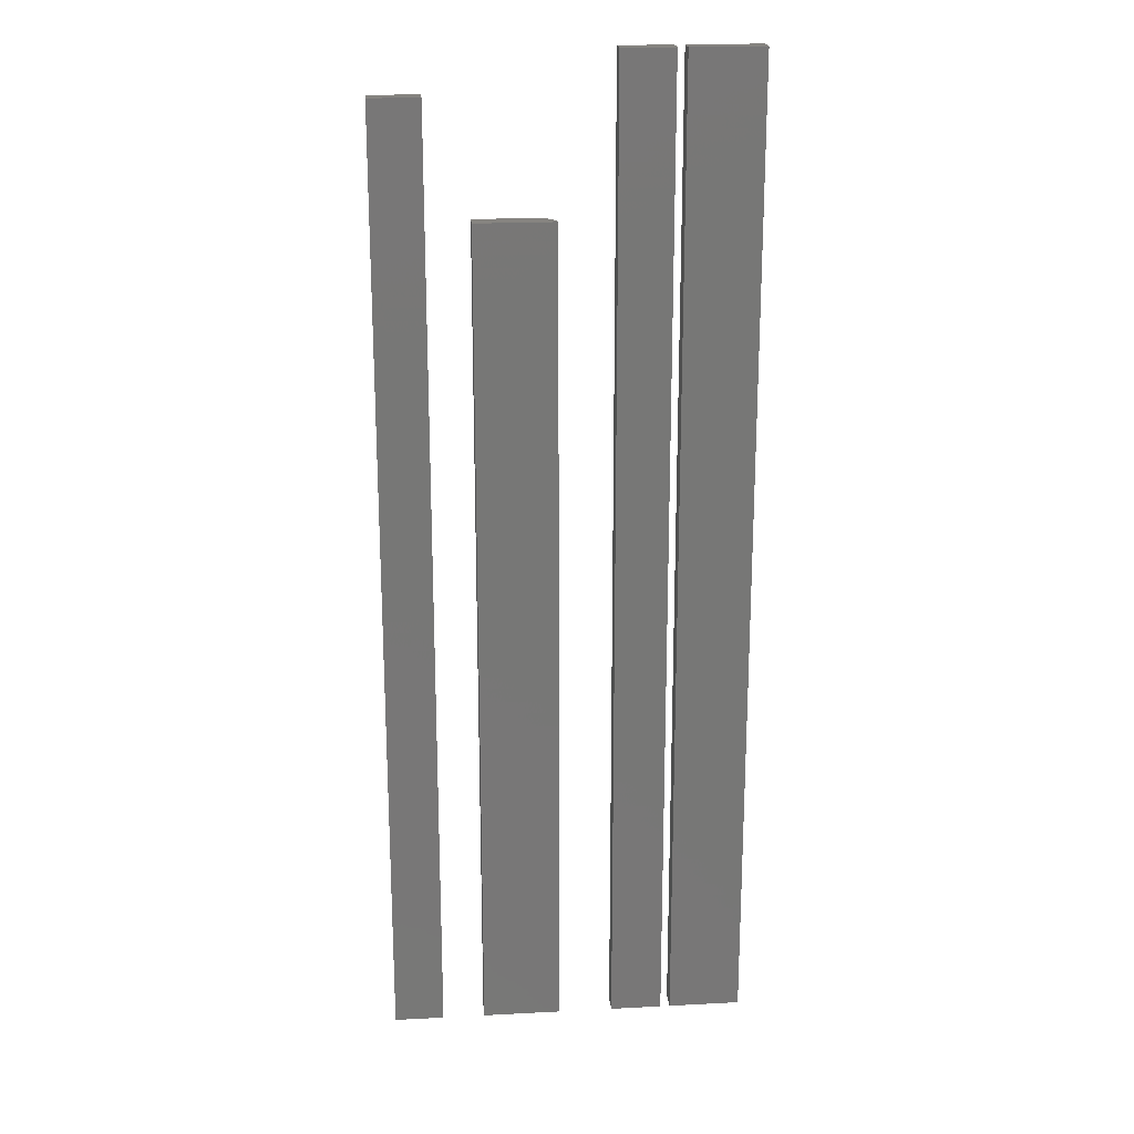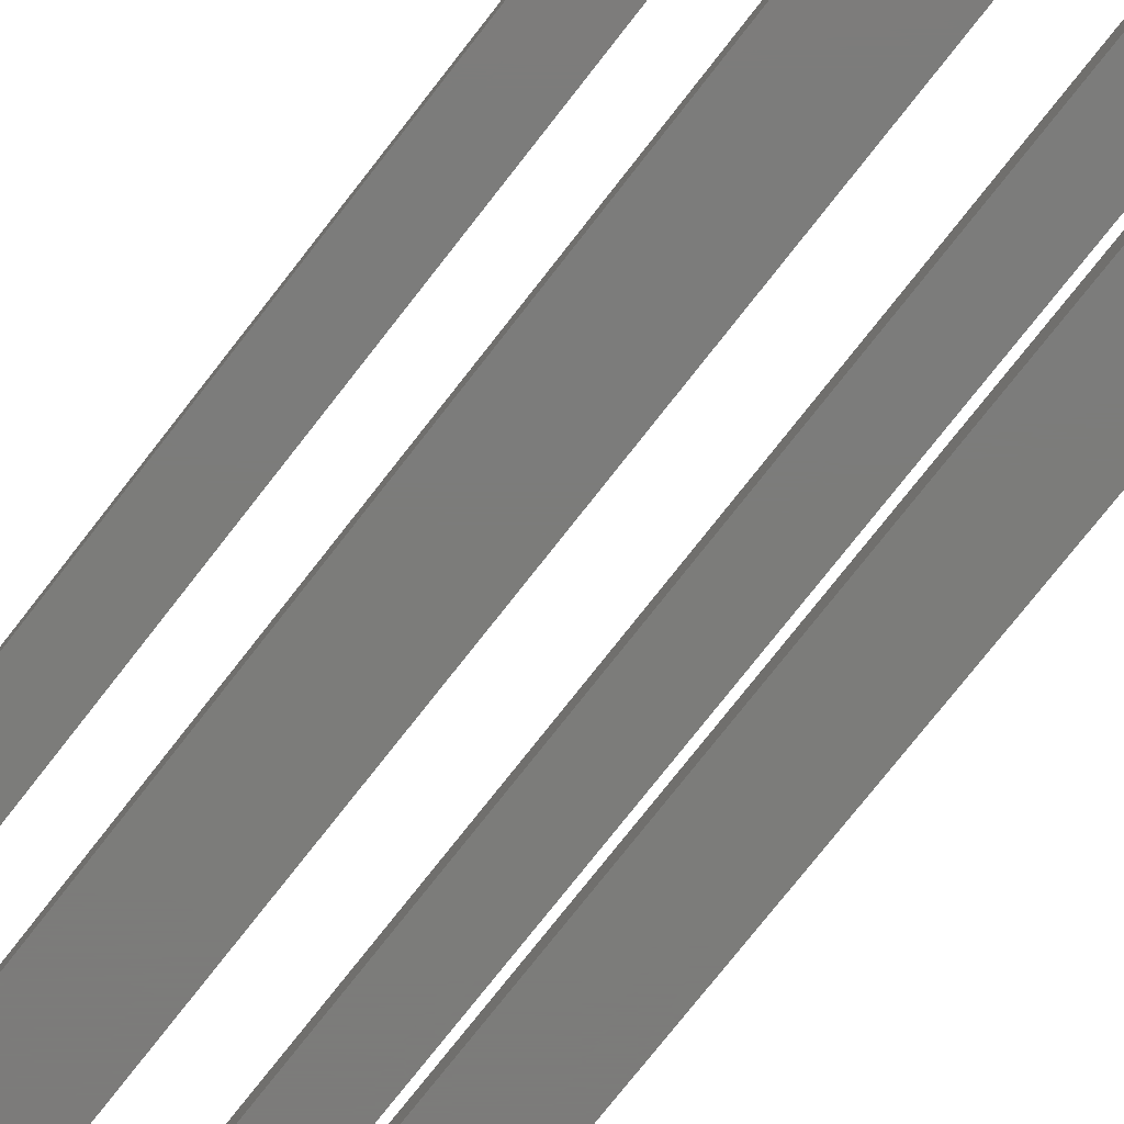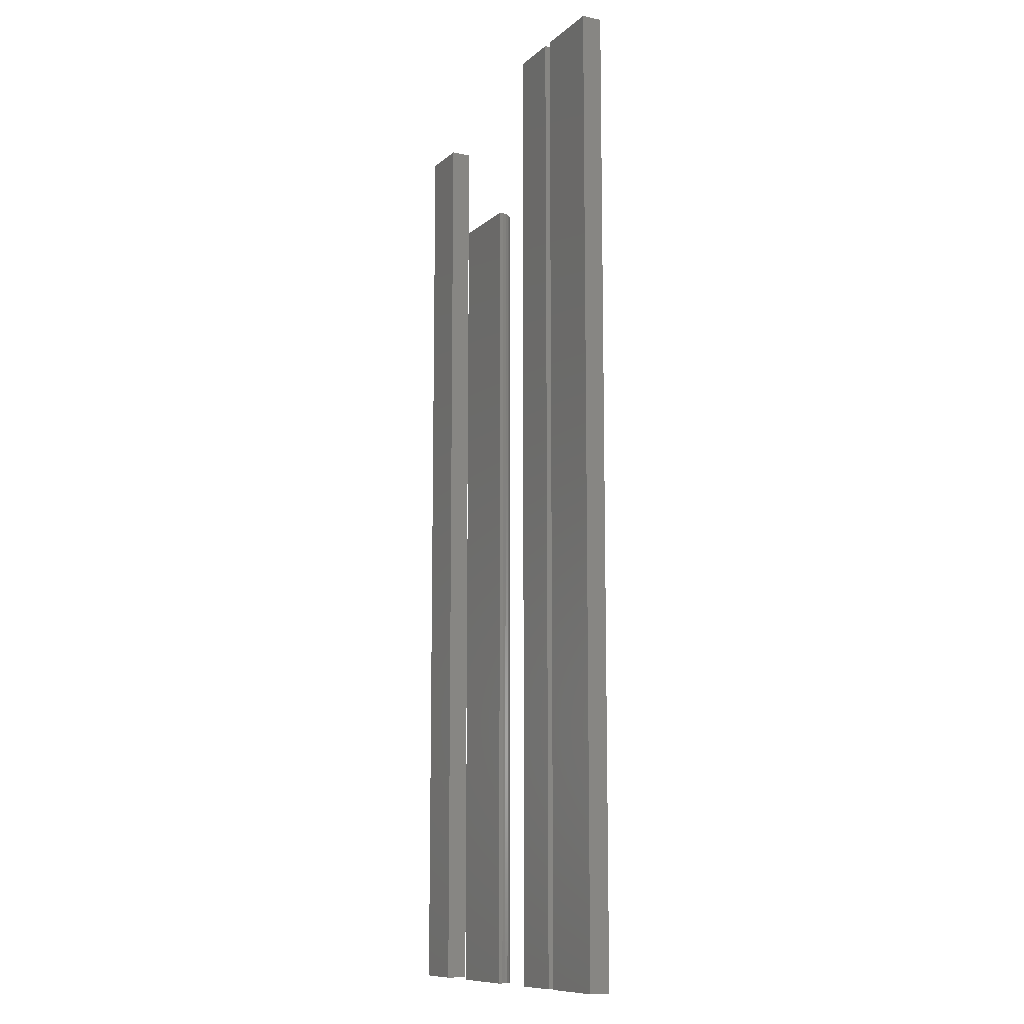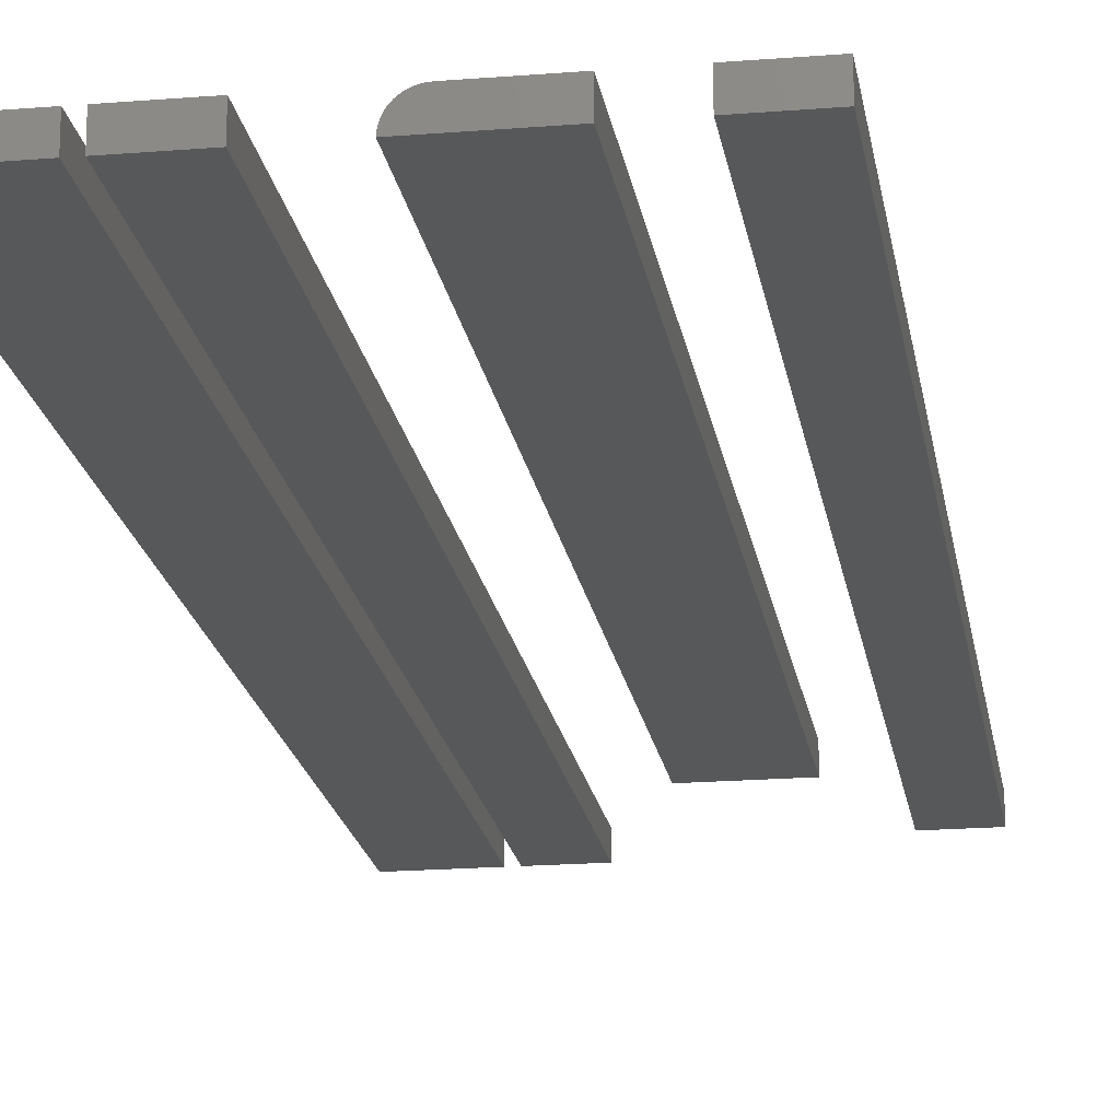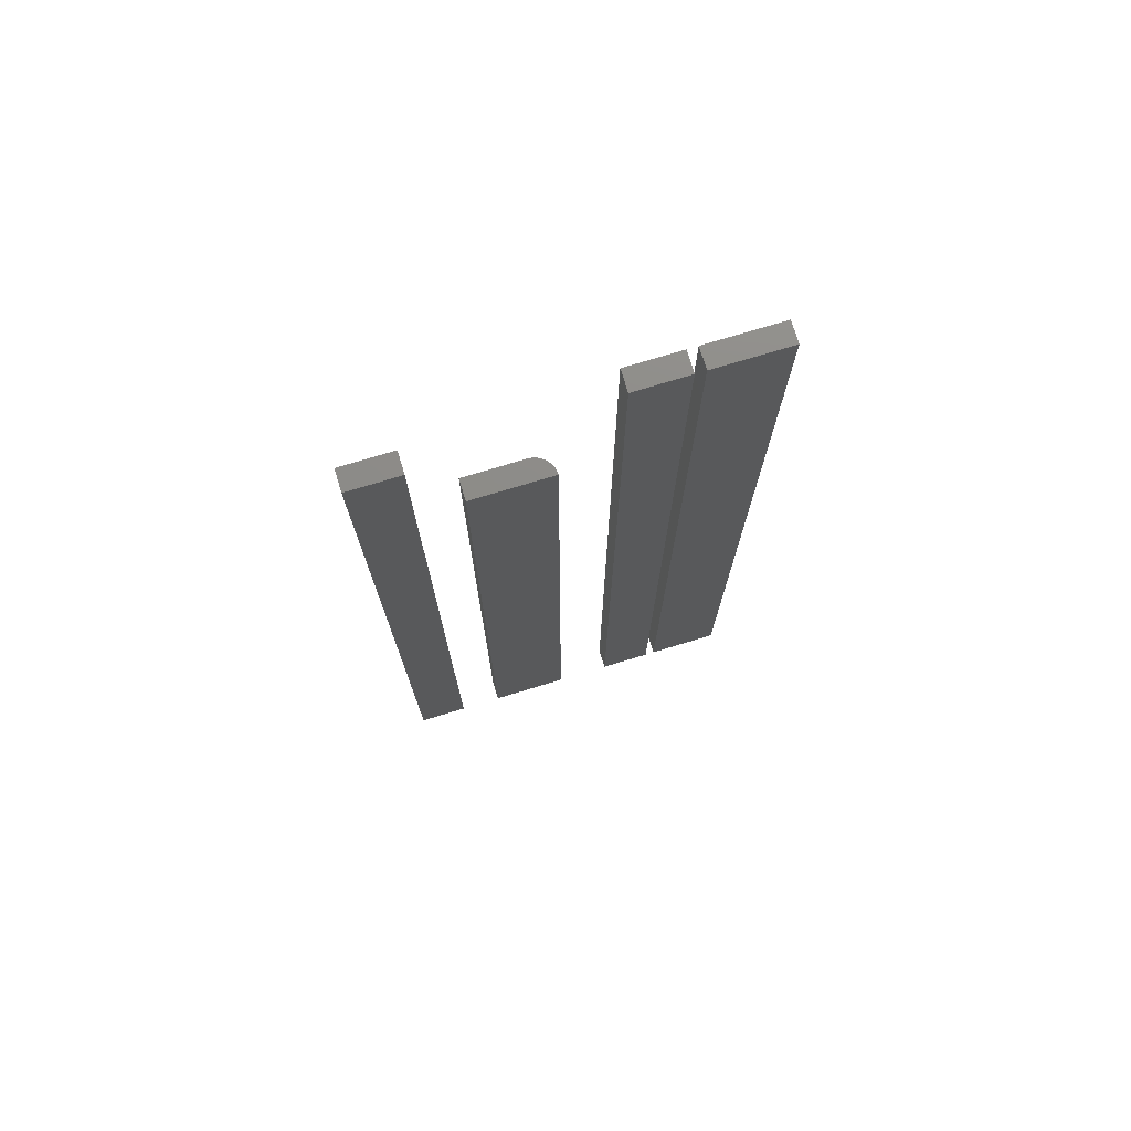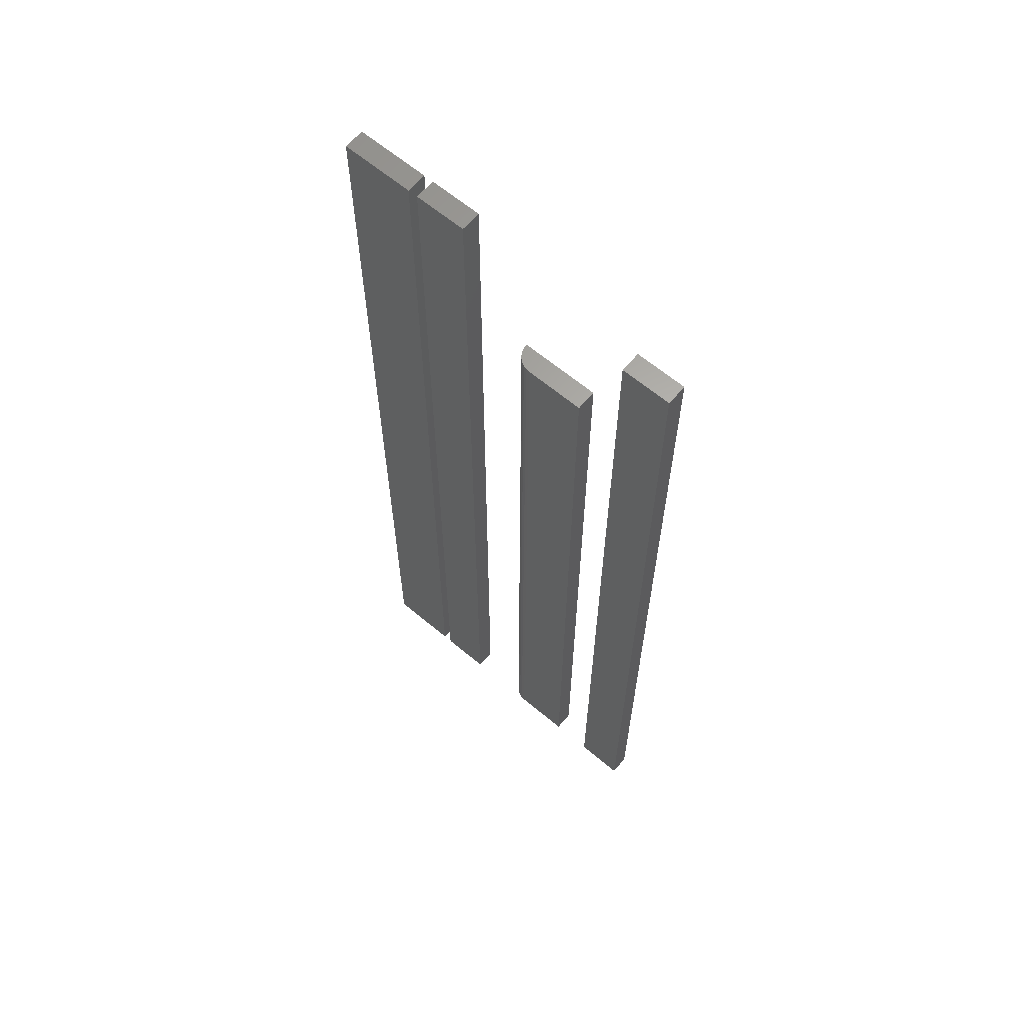
<metadata>
{"format":"stl","ext":"stl","renderer":"f3d","projection":"perspective","resolution":1024,"background":"white","views":[{"elev":20.4,"azim":-5.4,"up":"+Z"},{"elev":-75.2,"azim":-37.9,"up":"+Y"},{"elev":-10.7,"azim":62.6,"up":"+Z"},{"elev":-19.2,"azim":-171.3,"up":"+Y"},{"elev":75.3,"azim":-16.8,"up":"+Z"},{"elev":63.5,"azim":-139.7,"up":"+Z"}]}
</metadata>
<code>
# stl→obj: 46 verts, 76 faces
v -0.2188 -0.01562 0
v -0.1809 -0.01562 -2.316e-18
v -0.2188 -0.01562 0.7188
v -0.1809 -0.01562 0.7188
v -0.2188 0 0
v -0.2188 2.443e-33 0.7188
v -0.1809 2.1e-18 -2.316e-18
v -0.1809 2.1e-18 0.7188
v -0.1484 0 0
v -0.1484 2.151e-33 0.6328
v -0.1041 2.461e-18 -2.714e-18
v -0.1041 2.461e-18 0.6328
v -0.09813 -0.001189 0.6328
v -0.1011 -0.0003002 0.6328
v -0.08849 -0.01562 0.6328
v -0.08879 -0.01258 0.6328
v -0.08968 -0.009646 0.6328
v -0.1484 -0.01562 0.6328
v -0.09112 -0.006944 0.6328
v -0.09306 -0.004576 0.6328
v -0.09543 -0.002633 0.6328
v -0.1011 -0.0003002 -2.901e-18
v -0.09813 -0.001189 -3.08e-18
v -0.09543 -0.002633 -3.246e-18
v -0.09306 -0.004576 -3.391e-18
v -0.09112 -0.006944 -3.51e-18
v -0.08968 -0.009646 -3.598e-18
v -0.1484 -0.01562 0
v -0.08879 -0.01258 -3.653e-18
v -0.08849 -0.01562 -3.671e-18
v -0.04688 -0.01562 0
v -0.007401 -0.01562 -2.417e-18
v -0.04688 -0.01562 0.75
v -0.007401 -0.01562 0.75
v -0.04688 0 0
v -0.04688 2.868e-33 0.75
v -0.007401 2.465e-18 -2.417e-18
v -0.007401 2.465e-18 0.75
v 0 -0.01562 0
v 0.05526 -0.01562 -3.384e-18
v 4.592e-17 -0.01562 0.75
v 0.05526 -0.01562 0.75
v 0 0 0
v 4.592e-17 0 0.75
v 0.05526 0 -3.384e-18
v 0.05526 0 0.75
f 1 2 3
f 3 2 4
f 5 6 7
f 7 6 8
f 3 6 1
f 1 6 5
f 4 8 3
f 3 8 6
f 2 7 4
f 4 7 8
f 1 5 2
f 2 5 7
f 9 10 11
f 11 10 12
f 12 13 14
f 15 16 17
f 18 15 17
f 18 17 19
f 18 19 20
f 18 20 21
f 18 21 13
f 18 13 12
f 18 12 10
f 11 22 23
f 11 23 24
f 11 24 25
f 11 25 26
f 11 26 27
f 28 9 11
f 28 11 27
f 28 27 29
f 28 29 30
f 28 30 18
f 18 30 15
f 11 12 22
f 22 12 14
f 22 14 23
f 23 14 13
f 23 13 24
f 24 13 21
f 24 21 25
f 25 21 20
f 25 20 26
f 26 20 19
f 26 19 27
f 27 19 17
f 27 17 29
f 29 17 16
f 29 16 30
f 30 16 15
f 18 10 28
f 28 10 9
f 31 32 33
f 33 32 34
f 35 36 37
f 37 36 38
f 33 36 31
f 31 36 35
f 34 38 33
f 33 38 36
f 32 37 34
f 34 37 38
f 31 35 32
f 32 35 37
f 39 40 41
f 41 40 42
f 43 44 45
f 45 44 46
f 41 44 39
f 39 44 43
f 42 46 41
f 41 46 44
f 40 45 42
f 42 45 46
f 39 43 40
f 40 43 45

</code>
